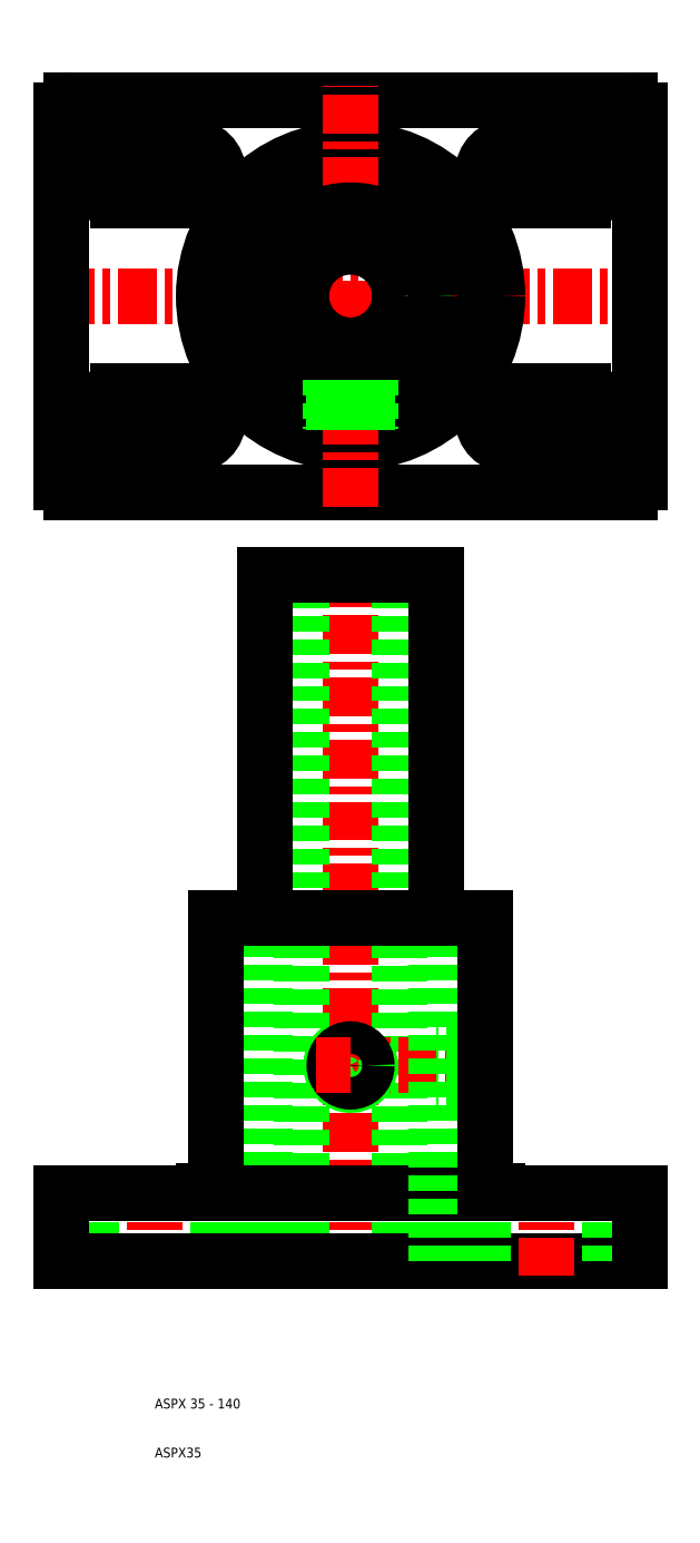
<metadata>
{"format":"dxf","ext":"dxf","renderer":"ezdxf+matplotlib","layout":"modelspace","background":"white","min_lineweight":24,"dpi":150}
</metadata>
<code>
0
SECTION
2
ENTITIES
0
LINE
8
CENTER
10
50
20
47
30
0
11
50
21
193
31
0
0
LINE
8
0
10
39.95
20
50
30
0
11
39.95
21
190
31
0
0
LINE
8
0
10
60.05
20
50
30
0
11
60.05
21
190
31
0
0
LINE
8
0
10
67.5
20
120
30
0
11
67.5
21
190
31
0
0
LINE
8
0
10
32.5
20
120
30
0
11
32.5
21
190
31
0
0
LINE
8
CENTER
10
80.5
20
90
30
0
11
50
21
90
31
0
0
LINE
8
0
10
77.5
20
93.32
30
0
11
67.5
21
93.32
31
0
0
LINE
8
0
10
77.5
20
94
30
0
11
67.5
21
94
31
0
0
LINE
8
0
10
77.5
20
86
30
0
11
67.5
21
86
31
0
0
LINE
8
0
10
77.5
20
86.68
30
0
11
67.5
21
86.68
31
0
0
LINE
8
0
10
77.5
20
120
30
0
11
67.5
21
120
31
0
0
LINE
8
0
10
77.5
20
64
30
0
11
50
21
64
31
0
0
LINE
8
0
10
50
20
50
30
0
11
109
21
50
31
0
0
LINE
8
CENTER
10
10
20
47
30
0
11
10
21
67
31
0
0
LINE
8
0
10
-3
20
50
30
0
11
-3
21
64
31
0
0
LINE
8
0
10
23
20
50
30
0
11
23
21
64
31
0
0
LINE
8
0
10
32.5
20
120
30
0
11
32.5
21
50
31
0
0
LINE
8
0
10
67.5
20
120
30
0
11
67.5
21
50
31
0
0
LINE
8
0
10
-9
20
50
30
0
11
-9
21
64
31
0
0
LINE
8
0
10
50
20
50
30
0
11
-9
21
50
31
0
0
TEXT
8
0
10
10
20
10
30
0
40
2
1
ASPX35
0
TEXT
8
0
10
10
20
20
30
0
40
2
1
ASPX 35 - 140
0
LINE
8
0
10
-9
20
64
30
0
11
22.5
21
64
31
0
0
LINE
8
0
10
22.5
20
67
30
0
11
22.5
21
120
31
0
0
LINE
8
0
10
22.5
20
64
30
0
11
50
21
64
31
0
0
ARC
8
0
10
50
20
90
30
0
40
4
50
120
51
30
0
CIRCLE
8
0
10
50
20
90
30
0
40
3.324
0
LINE
8
CENTER
10
43
20
90
30
0
11
50
21
90
31
0
0
LINE
8
0
10
32.5
20
120
30
0
11
50
21
120
31
0
0
LINE
8
0
10
22.5
20
120
30
0
11
32.5
21
120
31
0
0
LINE
8
0
10
67.5
20
120
30
0
11
50
21
120
31
0
0
LINE
8
CENTER
10
90
20
47
30
0
11
90
21
67
31
0
0
LINE
8
0
10
77
20
50
30
0
11
77
21
64
31
0
0
LINE
8
0
10
103
20
50
30
0
11
103
21
64
31
0
0
LINE
8
0
10
109
20
50
30
0
11
109
21
64
31
0
0
LINE
8
0
10
77.5
20
67
30
0
11
77.5
21
120
31
0
0
LINE
8
0
10
109
20
64
30
0
11
77.5
21
64
31
0
0
LINE
8
CENTER
10
112
20
247
30
0
11
-12
21
247
31
0
0
LINE
8
0
10
67.18
20
250.3
30
0
11
77.3
21
250.3
31
0
0
LINE
8
0
10
67.04
20
251
30
0
11
77.21
21
251
31
0
0
LINE
8
0
10
67.04
20
243
30
0
11
77.21
21
243
31
0
0
LINE
8
0
10
67.18
20
243.7
30
0
11
77.3
21
243.7
31
0
0
LINE
8
0
10
-7
20
207
30
0
11
107
21
207
31
0
0
LINE
8
0
10
-7
20
287
30
0
11
107
21
287
31
0
0
CIRCLE
8
0
10
50
20
247
30
0
40
30
0
CIRCLE
8
0
10
50
20
247
30
0
40
27.5
0
LINE
8
CENTER
10
50
20
204
30
0
11
50
21
290
31
0
0
LINE
8
0
10
-9
20
209
30
0
11
-9
21
285
31
0
0
CIRCLE
8
0
10
50
20
247
30
0
40
10.05
0
CIRCLE
8
0
10
50
20
247
30
0
40
17.5
0
LINE
8
CENTER
10
26
20
222
30
0
11
-6
21
222
31
0
0
ARC
8
0
10
2.5
20
222
30
0
40
5.5
50
90
51
270
0
ARC
8
0
10
-7
20
209
30
0
40
2
50
180
51
270
0
LINE
8
0
10
32.5
20
190
30
0
11
50
21
190
31
0
0
LINE
8
0
10
67.5
20
190
30
0
11
50
21
190
31
0
0
LINE
8
CENTER
10
2.5
20
230.5
30
0
11
2.5
21
213.5
31
0
0
LINE
8
CENTER
10
10
20
213.5
30
0
11
10
21
230.5
31
0
0
LINE
8
CENTER
10
17.5
20
230.5
30
0
11
17.5
21
213.5
31
0
0
ARC
8
0
10
17.5
20
222
30
0
40
5.5
50
270
51
90
0
LINE
8
0
10
2.5
20
216.5
30
0
11
17.5
21
216.5
31
0
0
LINE
8
0
10
2.5
20
227.5
30
0
11
17.5
21
227.5
31
0
0
LINE
8
0
10
46.68
20
219.7
30
0
11
46.68
21
229.8
31
0
0
LINE
8
0
10
46
20
230
30
0
11
46
21
219.8
31
0
0
LINE
8
0
10
54
20
230
30
0
11
54
21
219.8
31
0
0
LINE
8
0
10
53.32
20
219.7
30
0
11
53.32
21
229.8
31
0
0
LINE
8
CENTER
10
26
20
272
30
0
11
-6
21
272
31
0
0
ARC
8
0
10
2.5
20
272
30
0
40
5.5
50
90
51
270
0
ARC
8
0
10
-7
20
285
30
0
40
2
50
90
51
180
0
LINE
8
CENTER
10
2.5
20
280.5
30
0
11
2.5
21
263.5
31
0
0
LINE
8
CENTER
10
10
20
263.5
30
0
11
10
21
280.5
31
0
0
LINE
8
CENTER
10
17.5
20
280.5
30
0
11
17.5
21
263.5
31
0
0
ARC
8
0
10
17.5
20
272
30
0
40
5.5
50
270
51
90
0
LINE
8
0
10
2.5
20
266.5
30
0
11
17.5
21
266.5
31
0
0
LINE
8
0
10
2.5
20
277.5
30
0
11
17.5
21
277.5
31
0
0
LINE
8
0
10
109
20
209
30
0
11
109
21
285
31
0
0
LINE
8
CENTER
10
106
20
222
30
0
11
74
21
222
31
0
0
ARC
8
0
10
97.5
20
222
30
0
40
5.5
50
270
51
90
0
LINE
8
CENTER
10
82.5
20
230.5
30
0
11
82.5
21
213.5
31
0
0
LINE
8
CENTER
10
90
20
213.5
30
0
11
90
21
230.5
31
0
0
LINE
8
CENTER
10
97.5
20
230.5
30
0
11
97.5
21
213.5
31
0
0
ARC
8
0
10
82.5
20
222
30
0
40
5.5
50
90
51
270
0
LINE
8
0
10
82.5
20
216.5
30
0
11
97.5
21
216.5
31
0
0
LINE
8
0
10
82.5
20
227.5
30
0
11
97.5
21
227.5
31
0
0
ARC
8
0
10
107
20
209
30
0
40
2
50
270
51
0
0
LINE
8
CENTER
10
106
20
272
30
0
11
74
21
272
31
0
0
ARC
8
0
10
97.5
20
272
30
0
40
5.5
50
270
51
90
0
LINE
8
CENTER
10
82.5
20
280.5
30
0
11
82.5
21
263.5
31
0
0
LINE
8
CENTER
10
90
20
263.5
30
0
11
90
21
280.5
31
0
0
LINE
8
CENTER
10
97.5
20
280.5
30
0
11
97.5
21
263.5
31
0
0
LINE
8
0
10
82.5
20
266.5
30
0
11
97.5
21
266.5
31
0
0
LINE
8
0
10
82.5
20
277.5
30
0
11
97.5
21
277.5
31
0
0
ARC
8
0
10
82.5
20
272
30
0
40
5.5
50
90
51
270
0
ARC
8
0
10
107
20
285
30
0
40
2
50
0
51
90
0
ARC
8
0
10
20
20
67
30
0
40
2.5
50
270
51
0
0
LINE
8
0
10
20
20
64.5
30
0
11
20
21
64
31
0
0
ARC
8
0
10
80
20
67
30
0
40
2.5
50
180
51
270
0
LINE
8
0
10
80
20
64.5
30
0
11
80
21
64
31
0
0
ENDSEC
0
EOF

</code>
